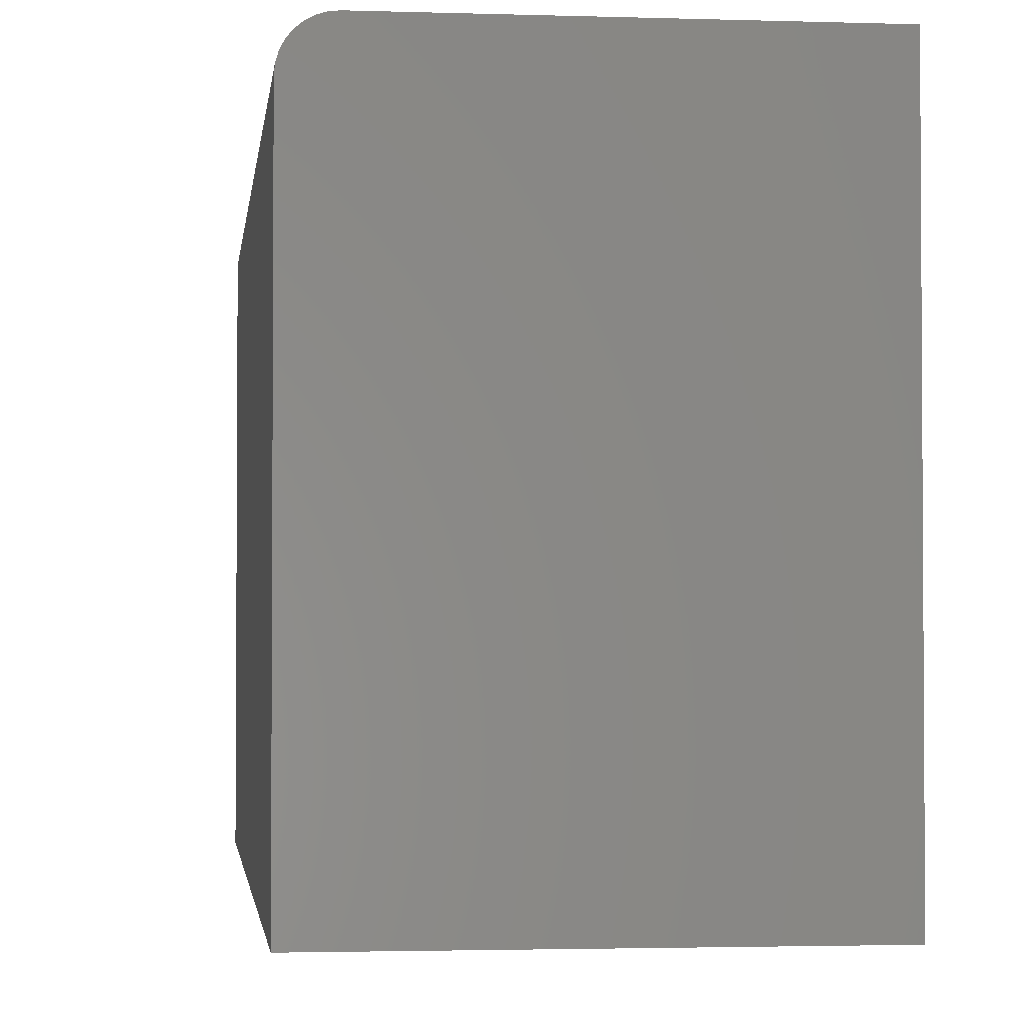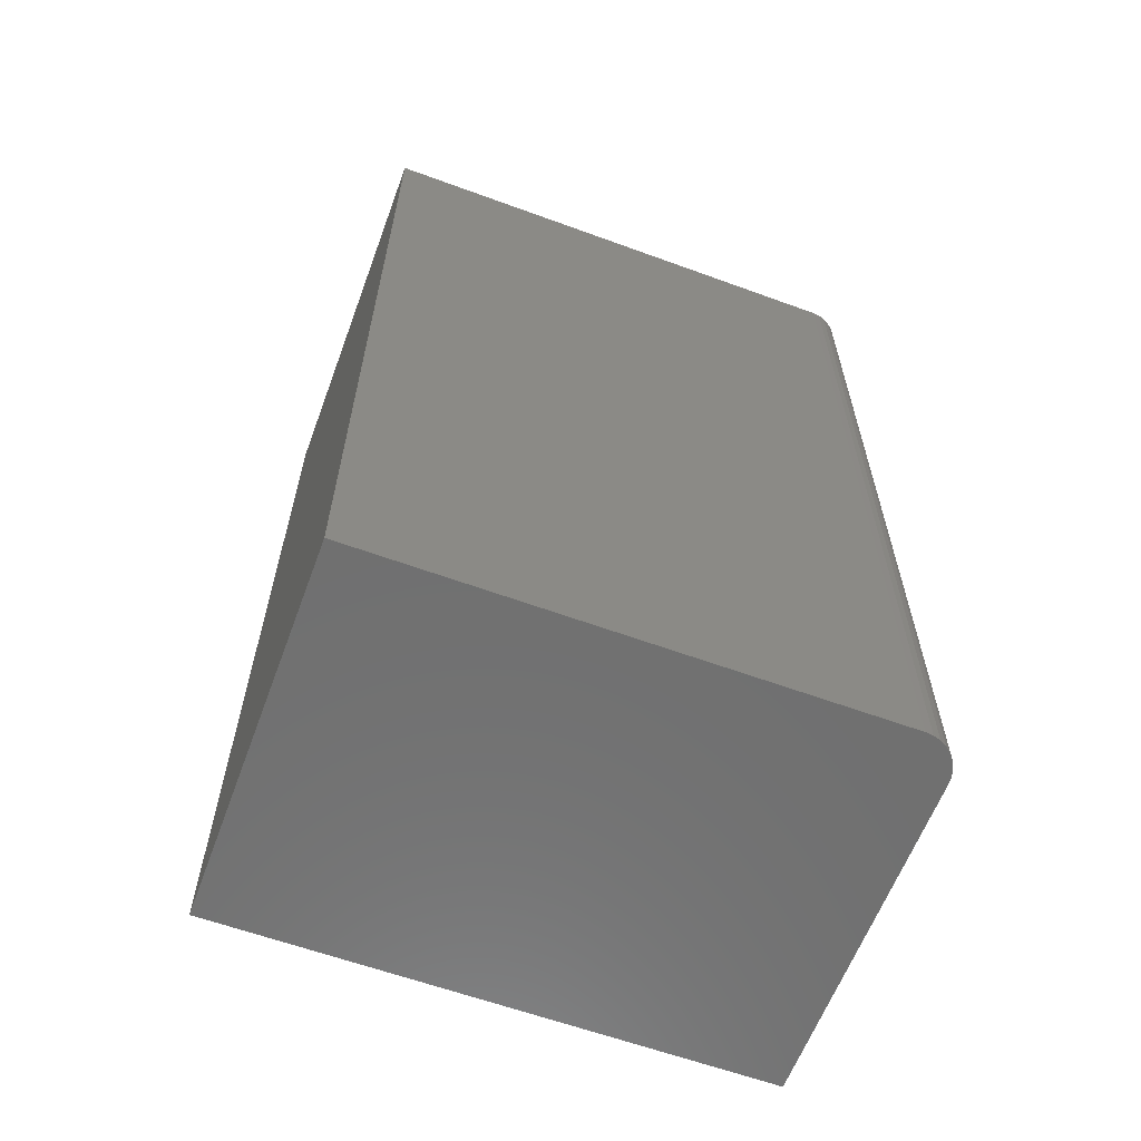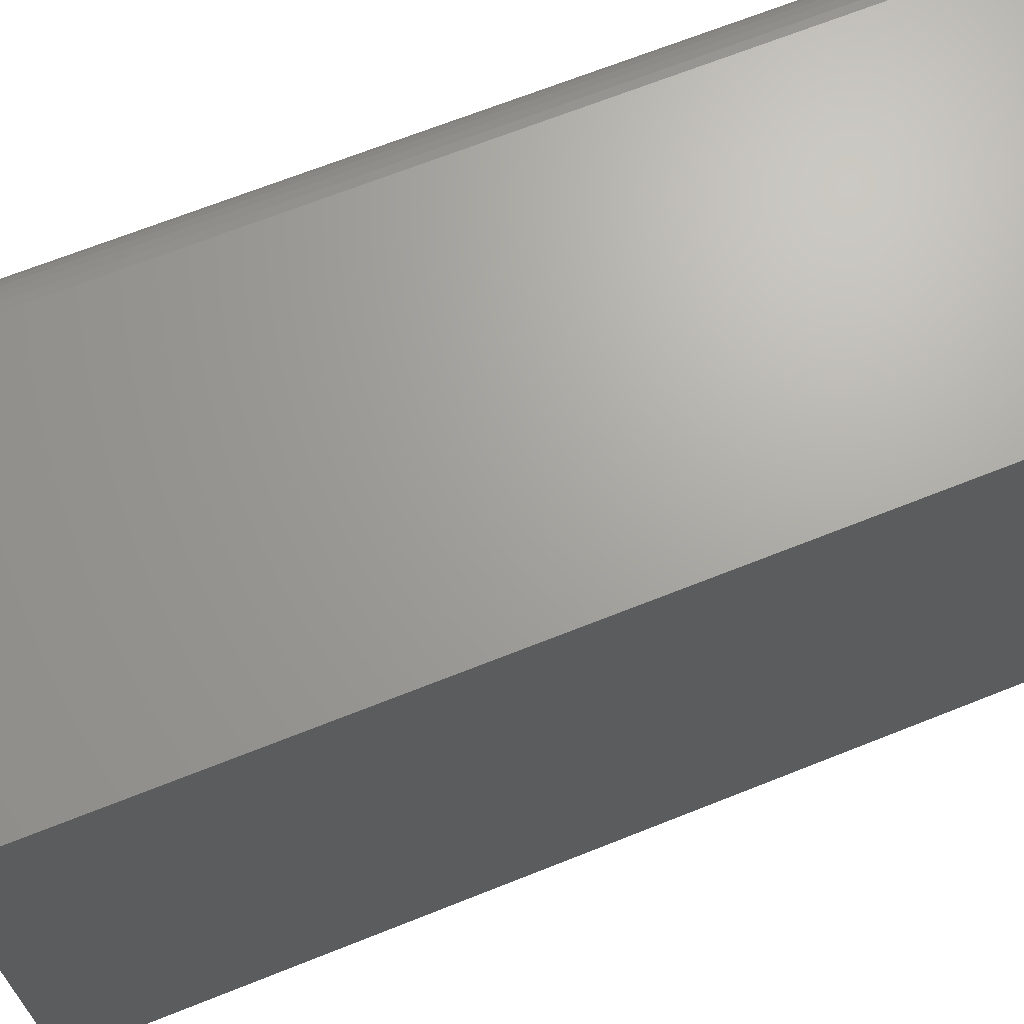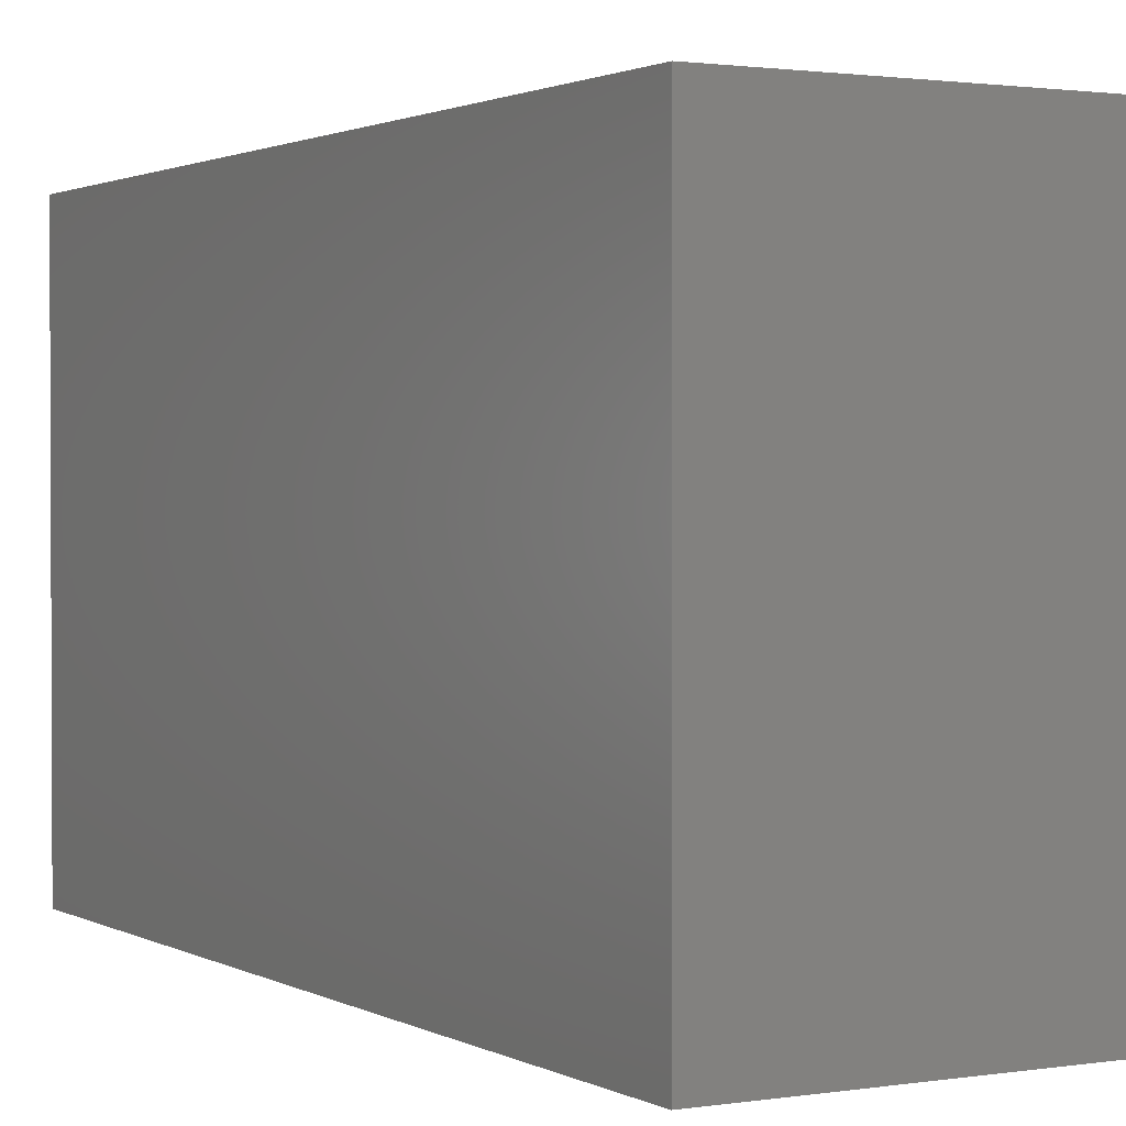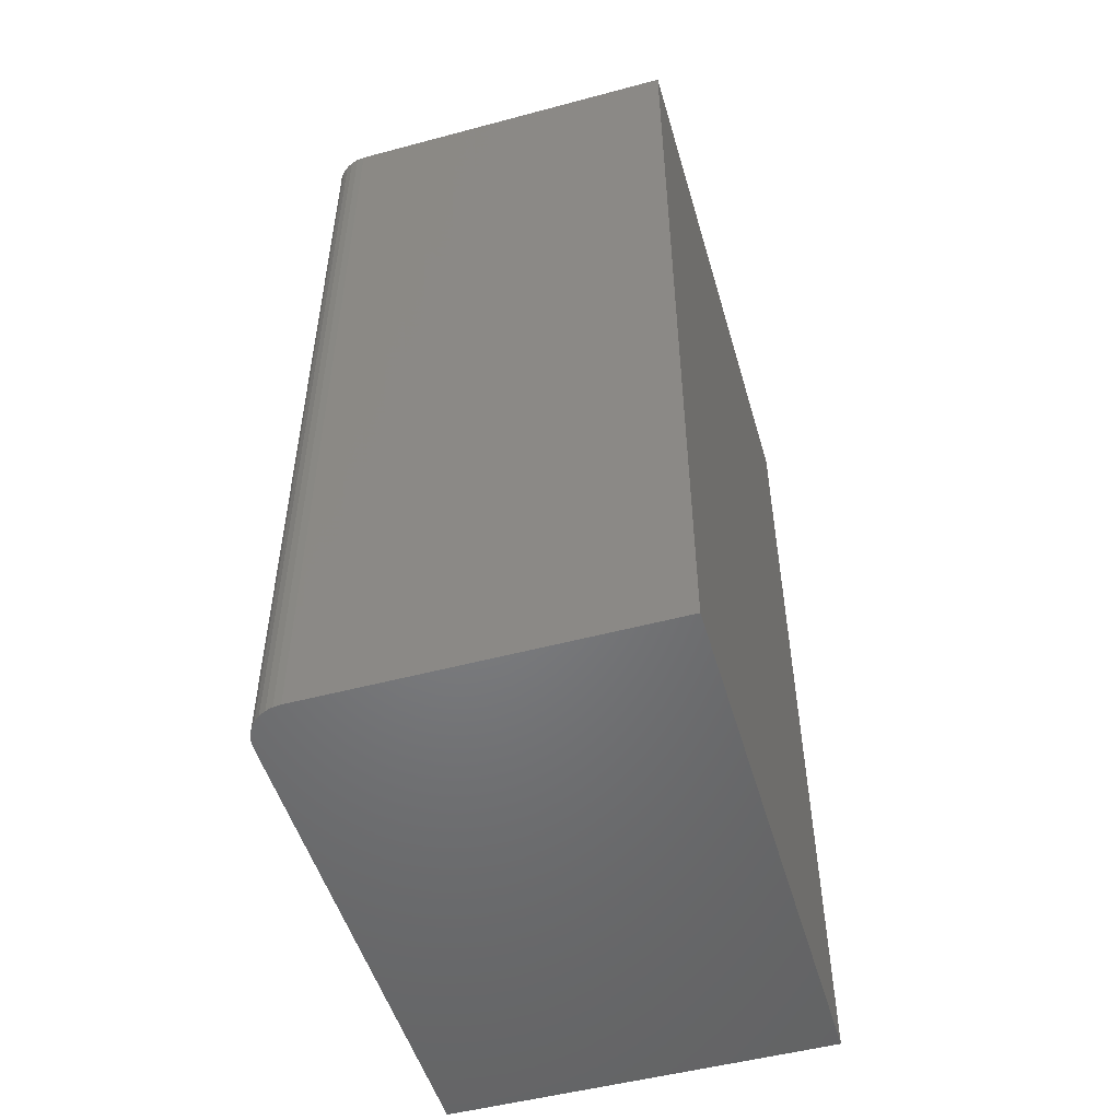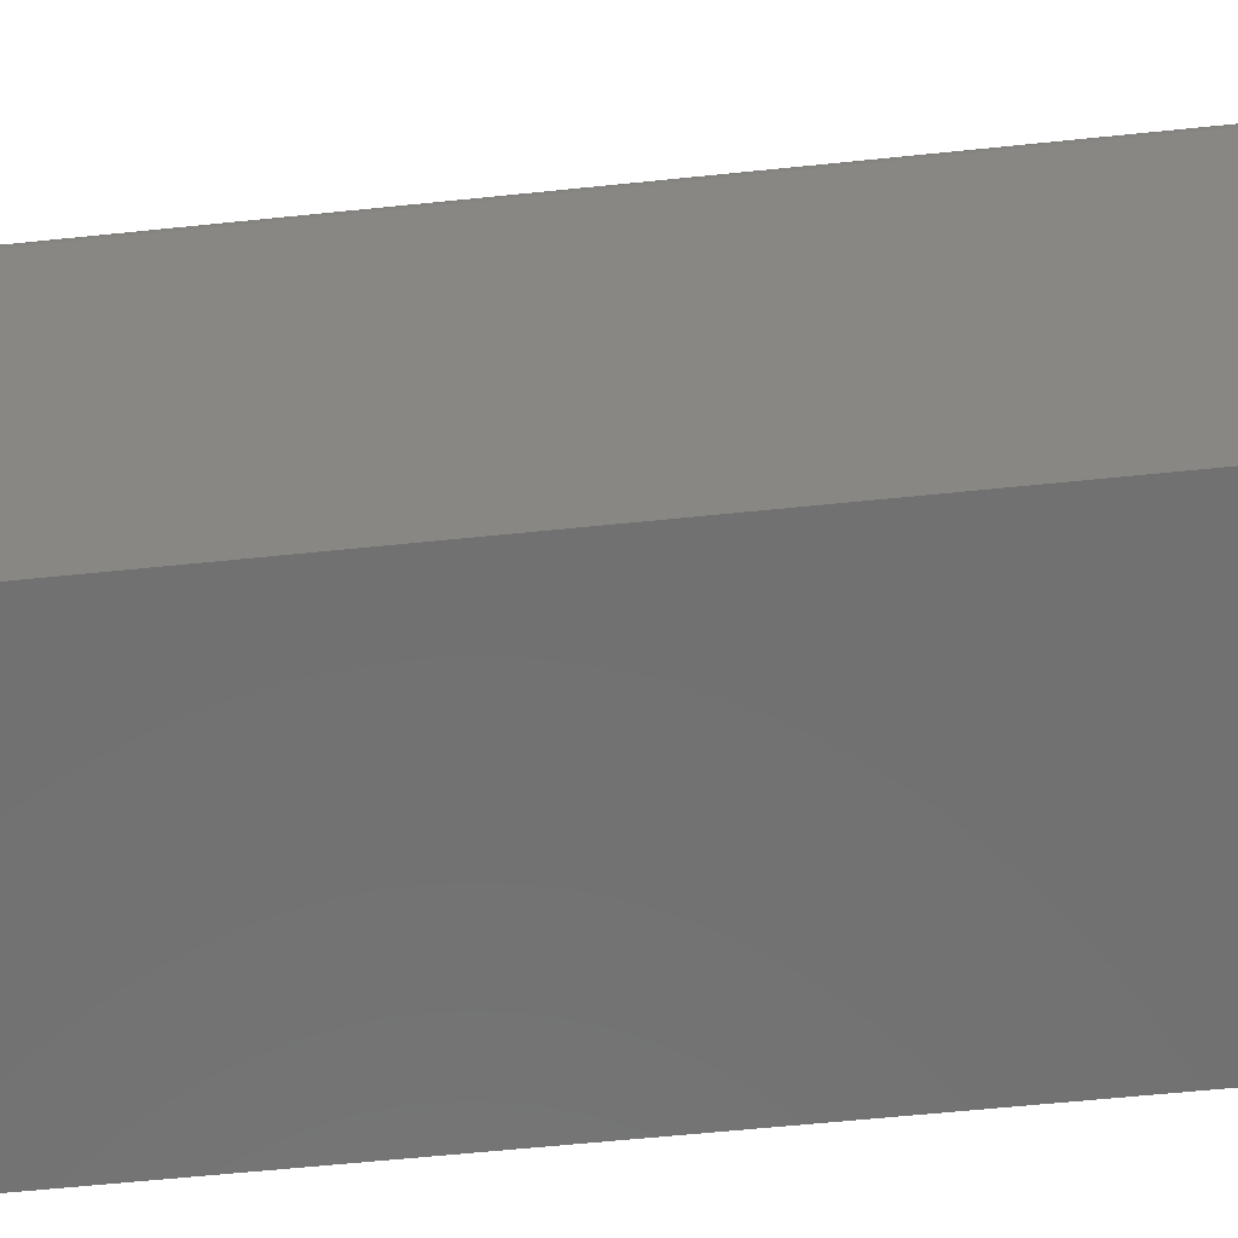
<metadata>
{"format":"stl","ext":"stl","renderer":"f3d","projection":"perspective","resolution":1024,"background":"white","views":[{"elev":-2.4,"azim":-6.6,"up":"+Z"},{"elev":-61.6,"azim":-110.4,"up":"+Y"},{"elev":67.8,"azim":68.2,"up":"+Z"},{"elev":1.5,"azim":150.6,"up":"+Z"},{"elev":-51.1,"azim":16.2,"up":"+Y"},{"elev":-63.2,"azim":-84.1,"up":"+Z"}]}
</metadata>
<code>
# stl→obj: 24 verts, 44 faces
v -0.0801 0.2621 0.2188
v 0.05822 0.2621 0.2188
v -0.0801 0.6277 0.2188
v 0.05822 0.6277 0.2188
v -0.09572 0.6277 0.2031
v -0.09572 0.6277 0
v -0.09572 0.2621 0.2031
v -0.09572 0.2621 0
v 0.05822 0.6277 0
v -0.09115 0.6277 0.2142
v -0.08878 0.6277 0.2161
v -0.08608 0.6277 0.2176
v -0.08315 0.6277 0.2184
v -0.09542 0.6277 0.2062
v -0.09453 0.6277 0.2091
v -0.09309 0.6277 0.2118
v -0.08315 0.2621 0.2184
v -0.08608 0.2621 0.2176
v -0.08878 0.2621 0.2161
v -0.09115 0.2621 0.2142
v -0.09309 0.2621 0.2118
v -0.09453 0.2621 0.2091
v -0.09542 0.2621 0.2062
v 0.05822 0.2621 0
f 1 2 3
f 3 2 4
f 5 6 7
f 7 6 8
f 5 9 6
f 10 11 12
f 10 12 13
f 10 13 3
f 4 9 5
f 4 5 14
f 4 14 15
f 4 15 16
f 4 16 10
f 4 10 3
f 1 17 18
f 2 1 18
f 2 18 19
f 2 19 20
f 2 20 21
f 2 21 22
f 2 22 23
f 2 23 7
f 2 7 8
f 2 8 24
f 5 7 14
f 14 7 23
f 14 23 15
f 15 23 22
f 15 22 16
f 16 22 21
f 16 21 10
f 10 21 20
f 10 20 11
f 11 20 19
f 11 19 12
f 12 19 18
f 12 18 13
f 13 18 17
f 13 17 3
f 3 17 1
f 8 6 24
f 24 6 9
f 2 24 4
f 4 24 9

</code>
